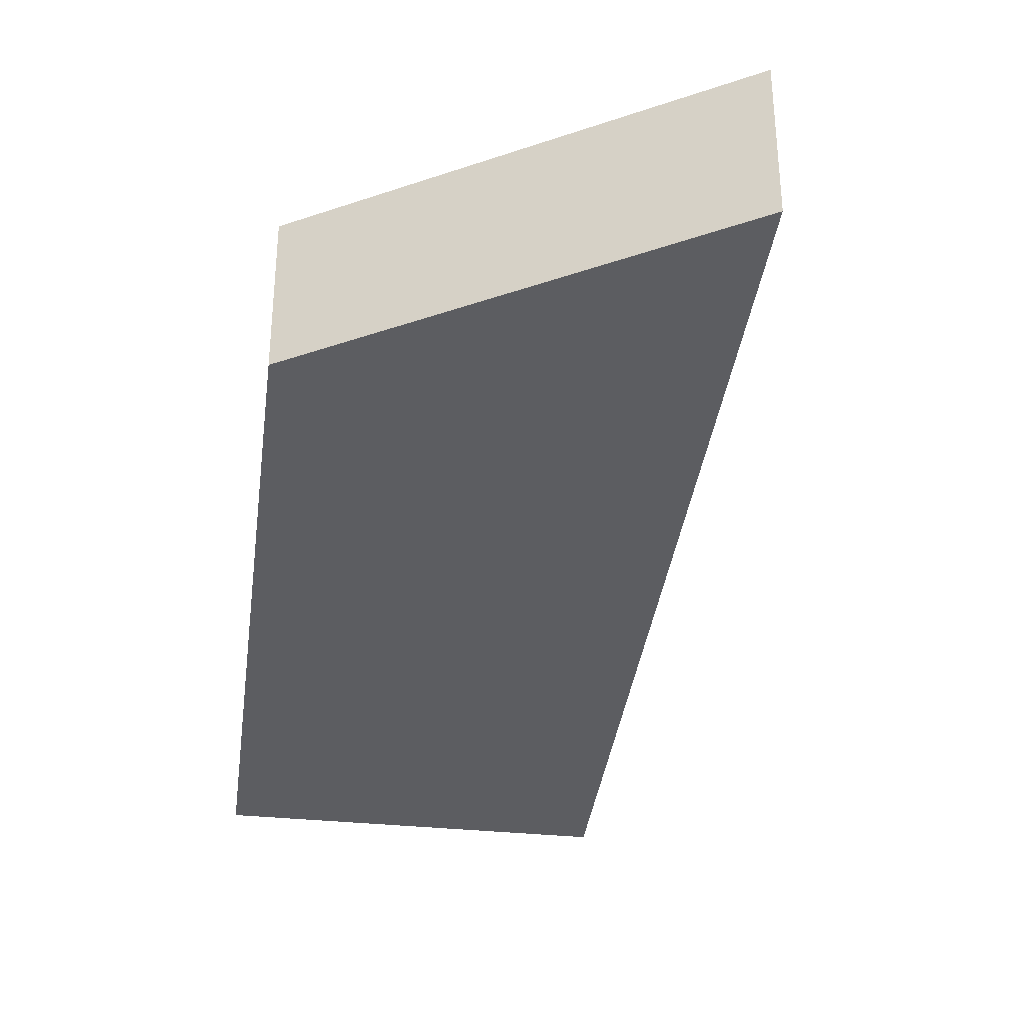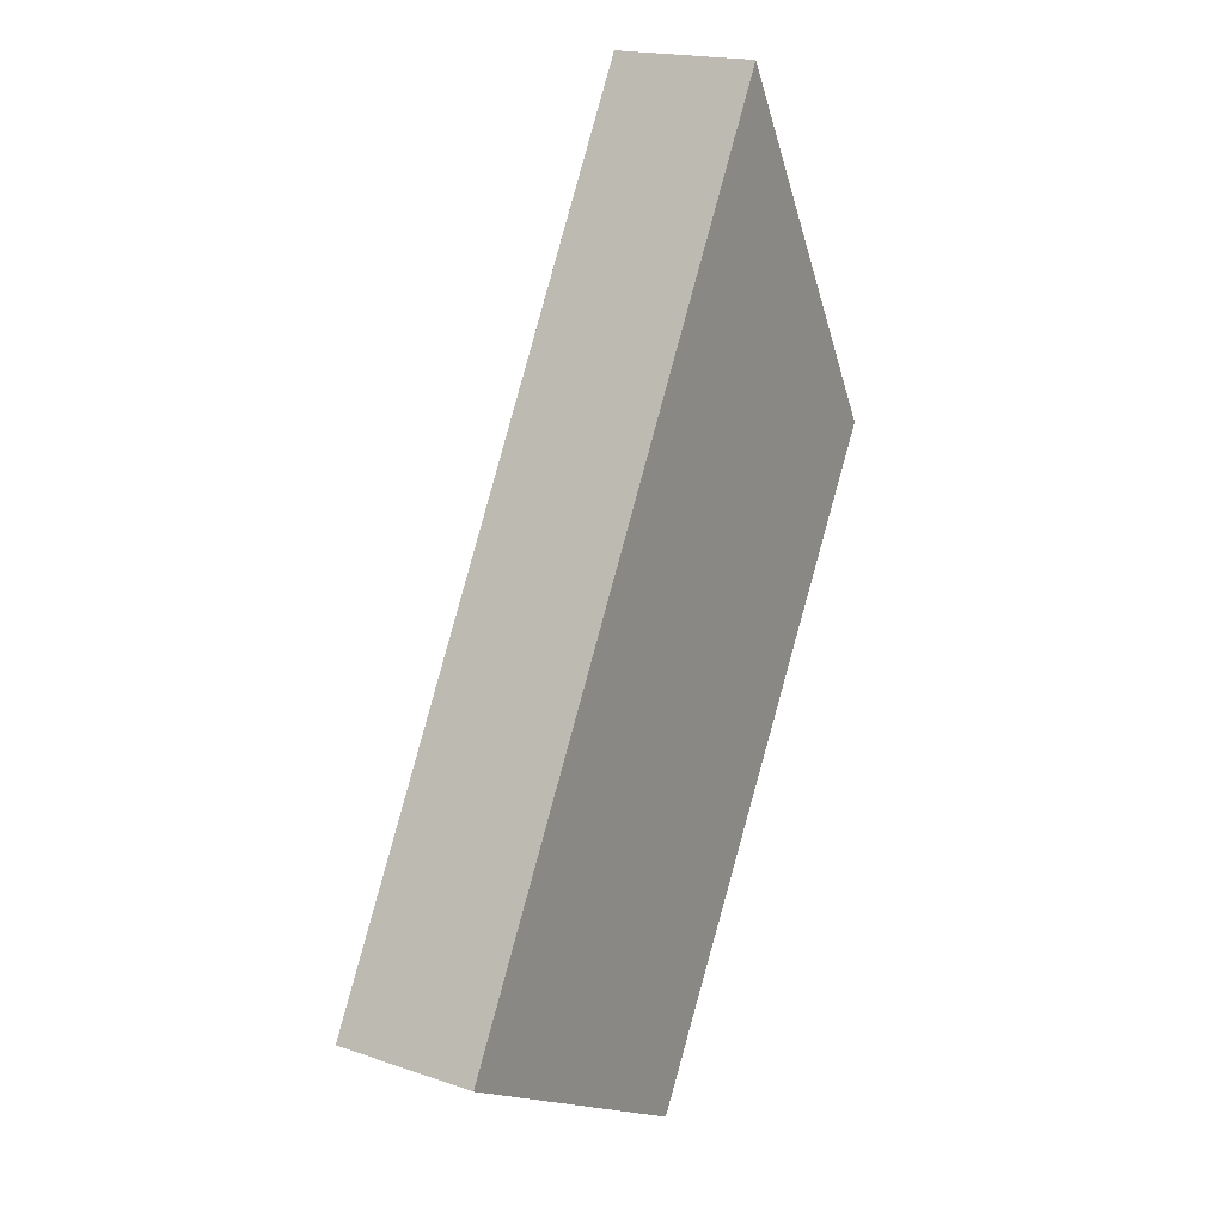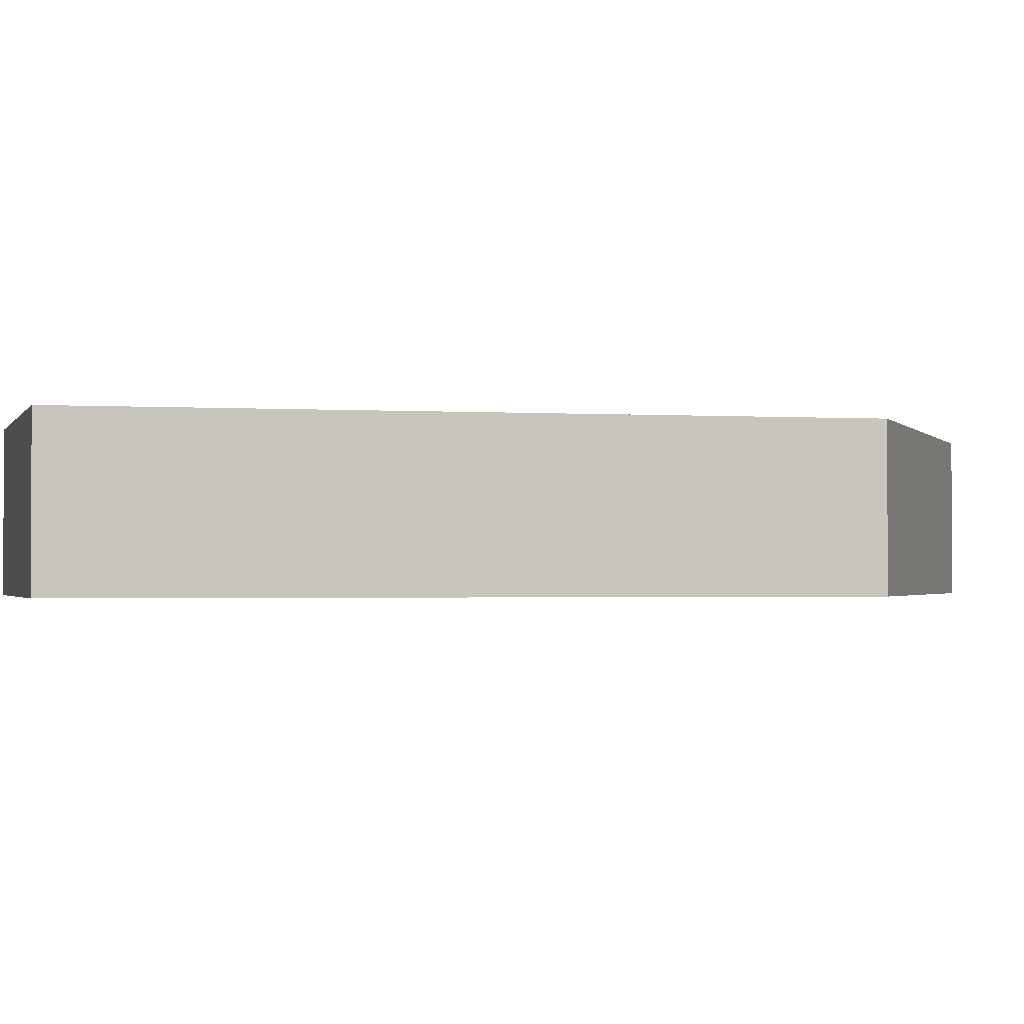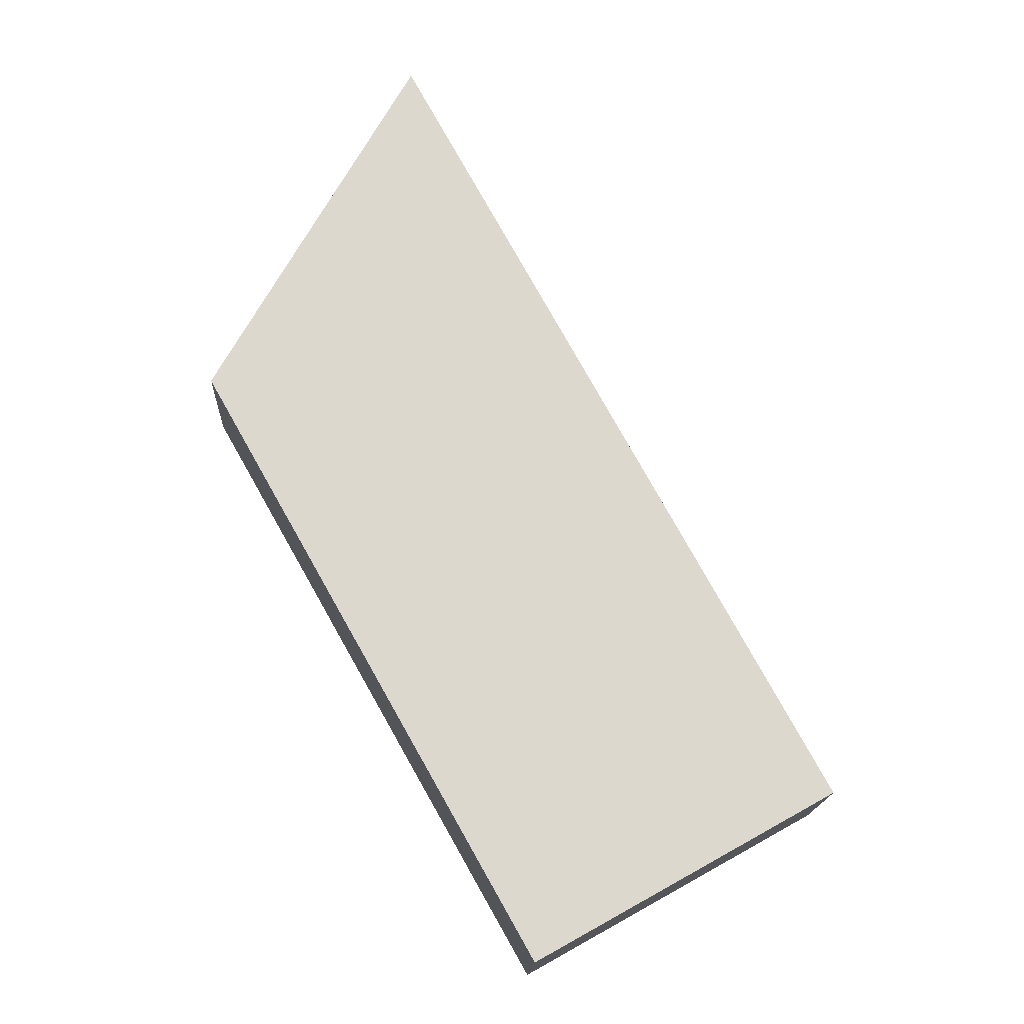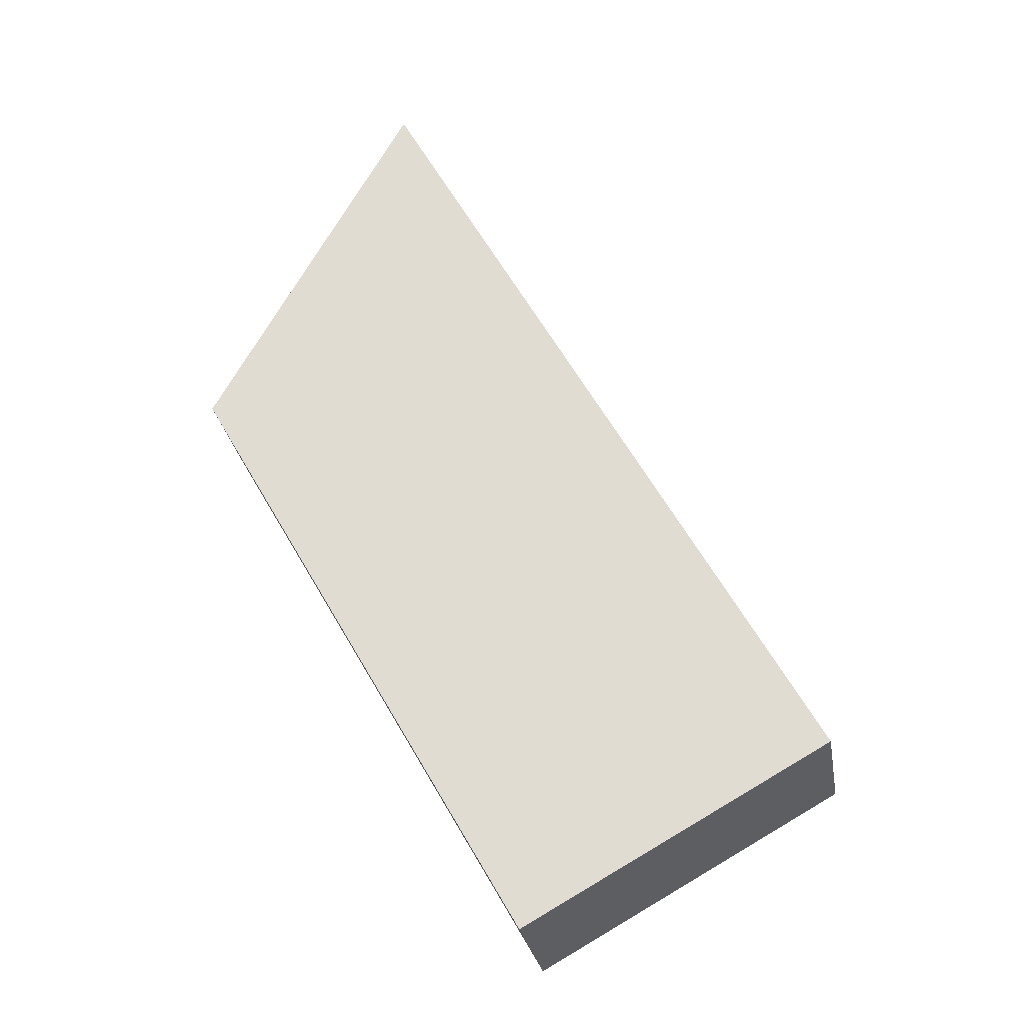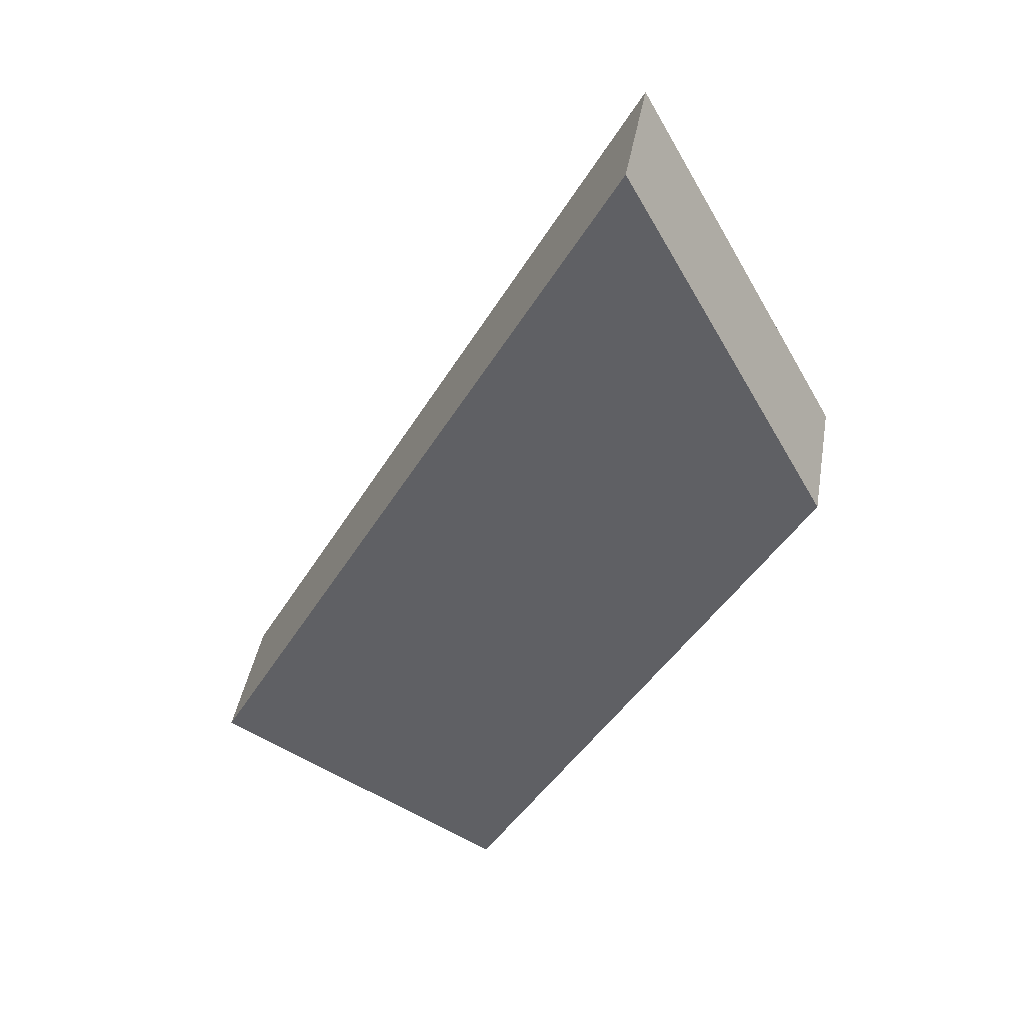
<metadata>
{"format":"obj","ext":"obj","renderer":"f3d","projection":"perspective","resolution":1024,"background":"white","views":[{"elev":-36.9,"azim":-36.5,"up":"+Y"},{"elev":18.5,"azim":123.1,"up":"+Z"},{"elev":-1.4,"azim":-133.8,"up":"+Y"},{"elev":-17.1,"azim":-2.5,"up":"+Z"},{"elev":-27.9,"azim":9.5,"up":"+Z"},{"elev":41.5,"azim":-170.3,"up":"+Z"}]}
</metadata>
<code>
v  0.049 2.785 -0.086
v  12.27 2.785 -8.257
v  6.5 2.785 -11.49
v  3.97 2.785 6.895
v  0 2.785 1.705e-16
v  3.928 2.785 6.971
v  6.5 7.033e-16 -11.49
v  0.049 5.266e-18 -0.086
v  0 0 0
v  3.928 -4.269e-16 6.971
v  12.27 5.056e-16 -8.257
v  3.97 -4.222e-16 6.895
g defaultobject
f 1 2 3
f 2 1 4
f 4 1 5
f 4 5 6
f 7 1 3
f 1 7 8
f 1 8 5
f 5 8 9
f 9 6 5
f 6 9 10
f 10 4 6
f 4 10 2
f 2 10 11
f 11 10 12
f 11 3 2
f 3 11 7
f 9 12 10
f 12 9 11
f 11 9 8
f 11 8 7

</code>
